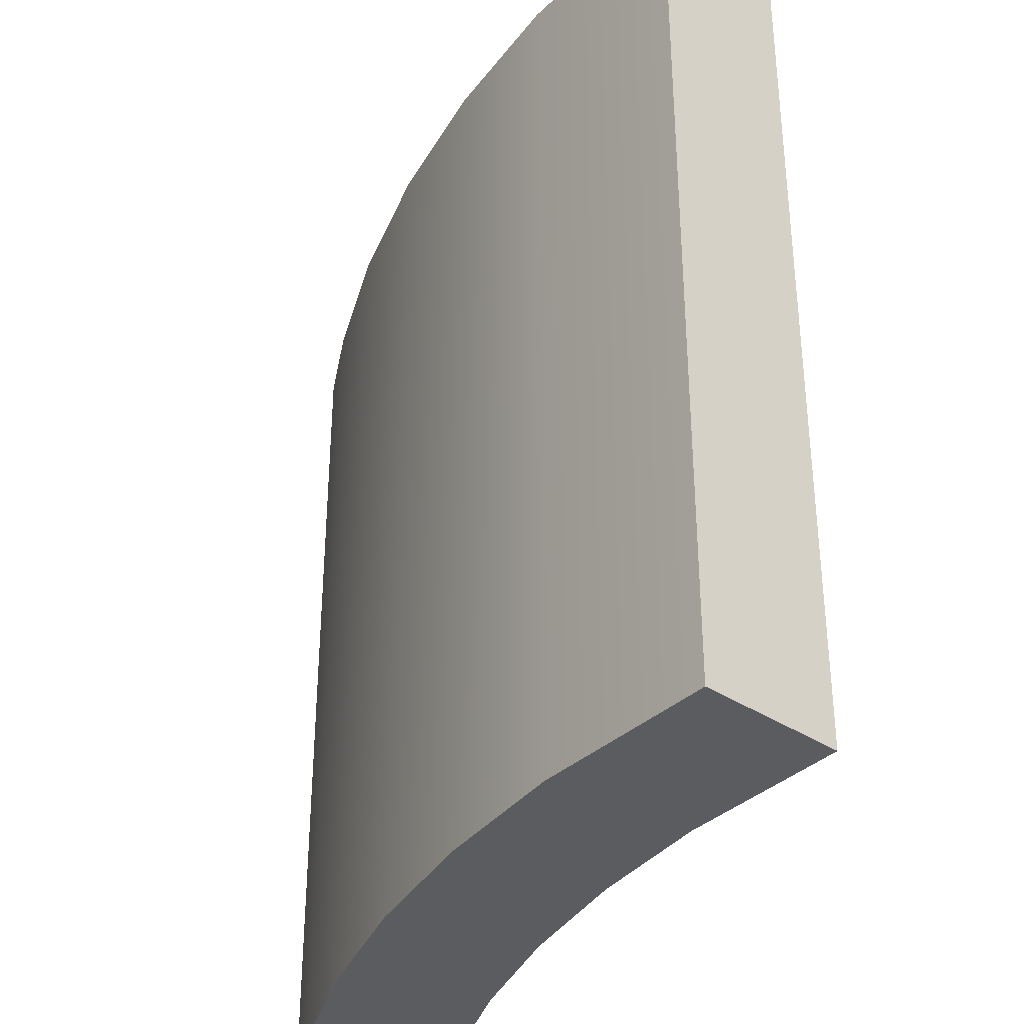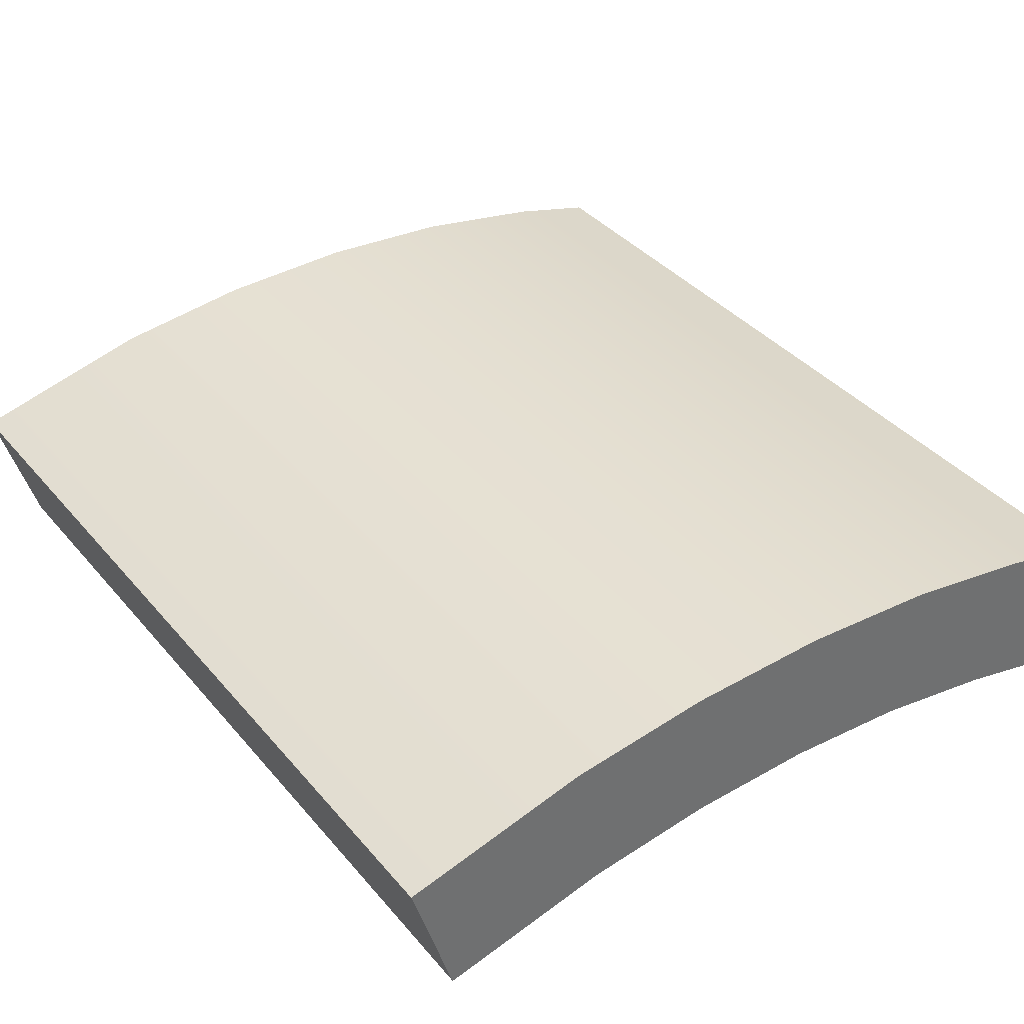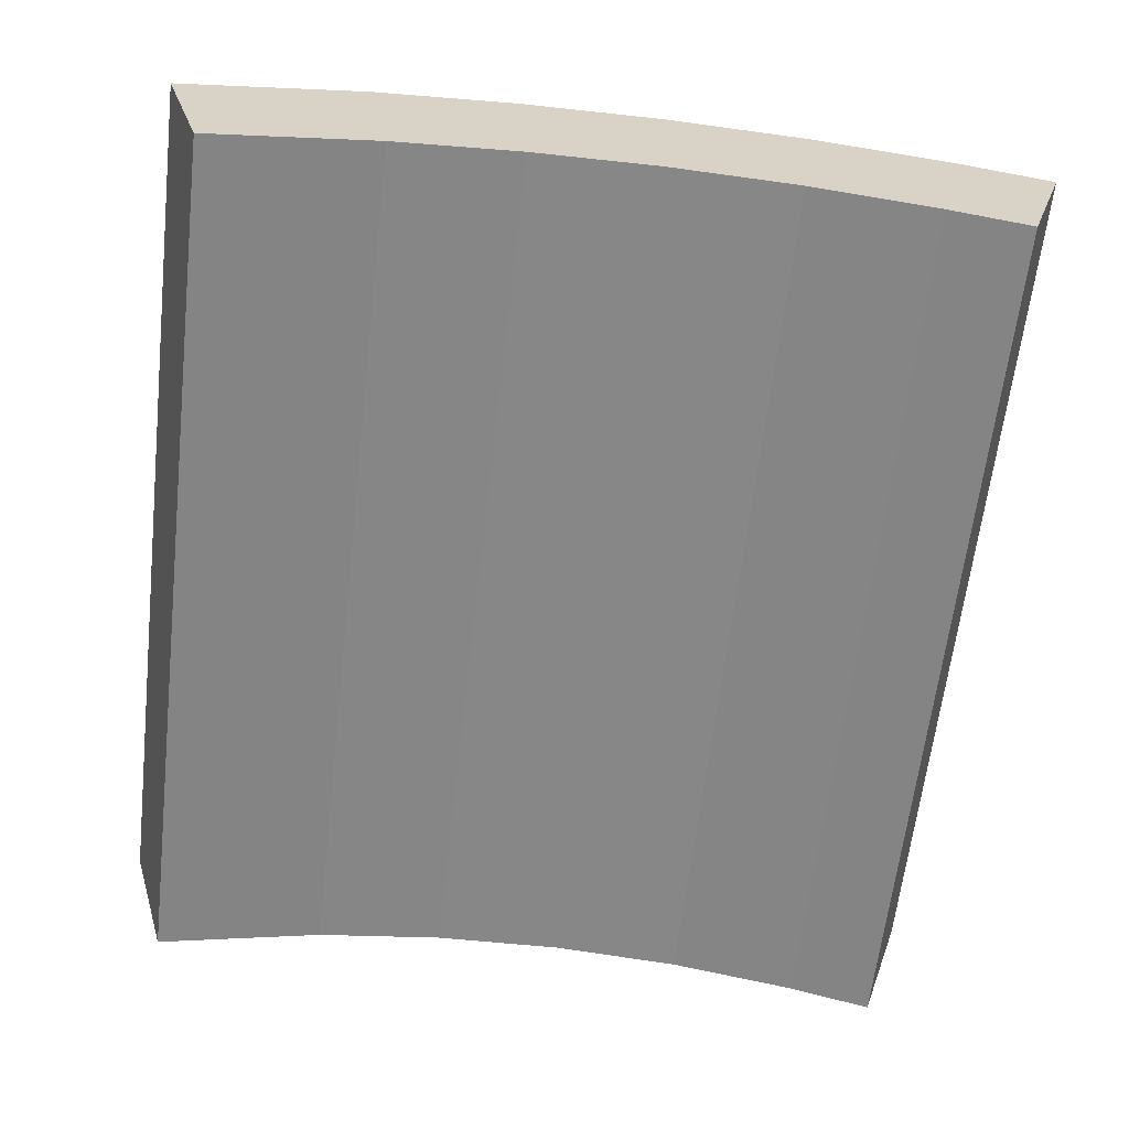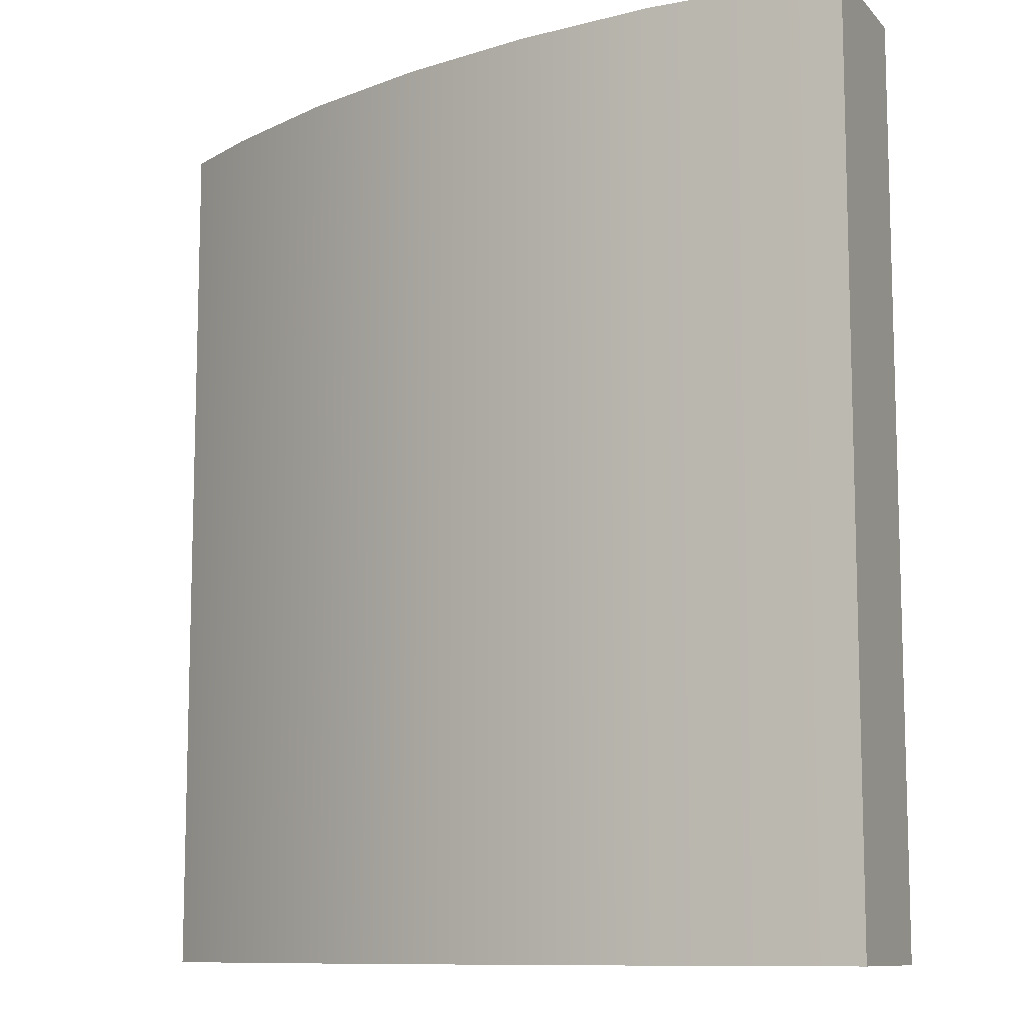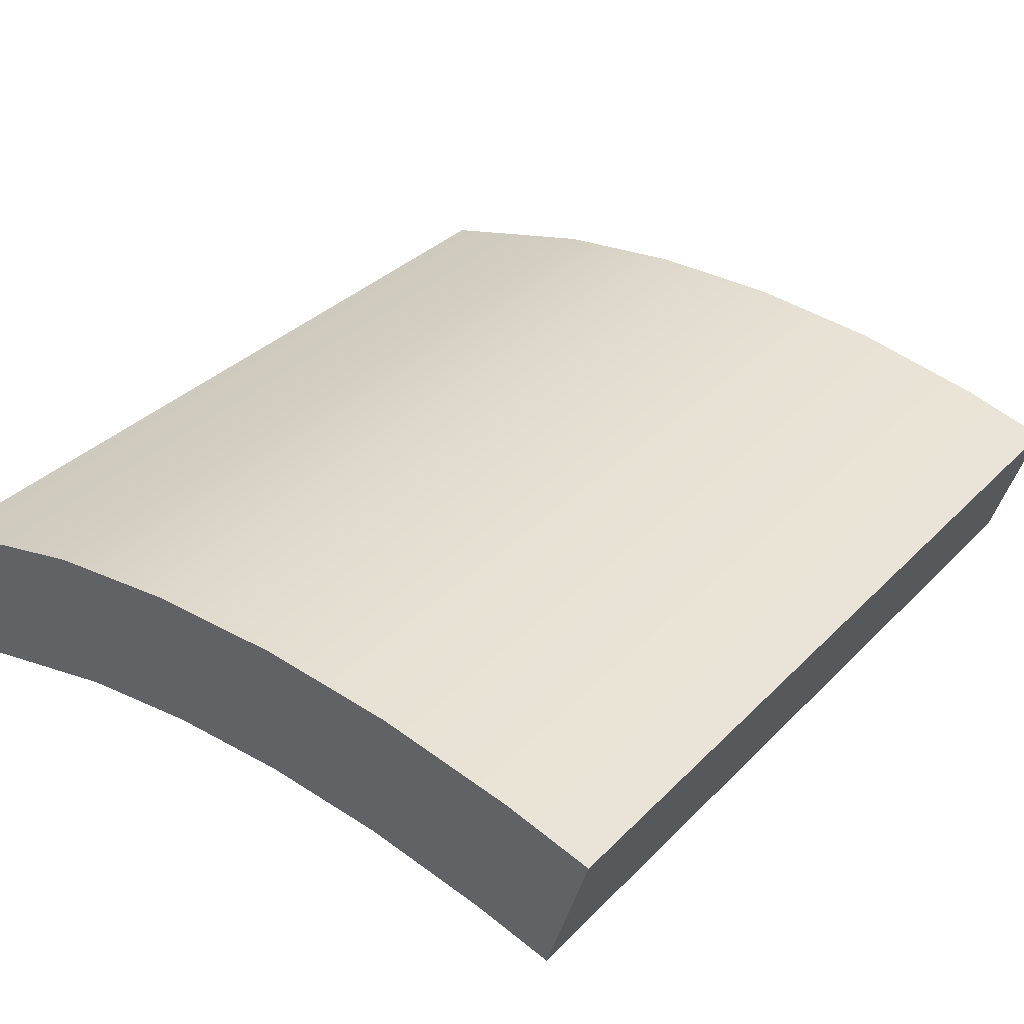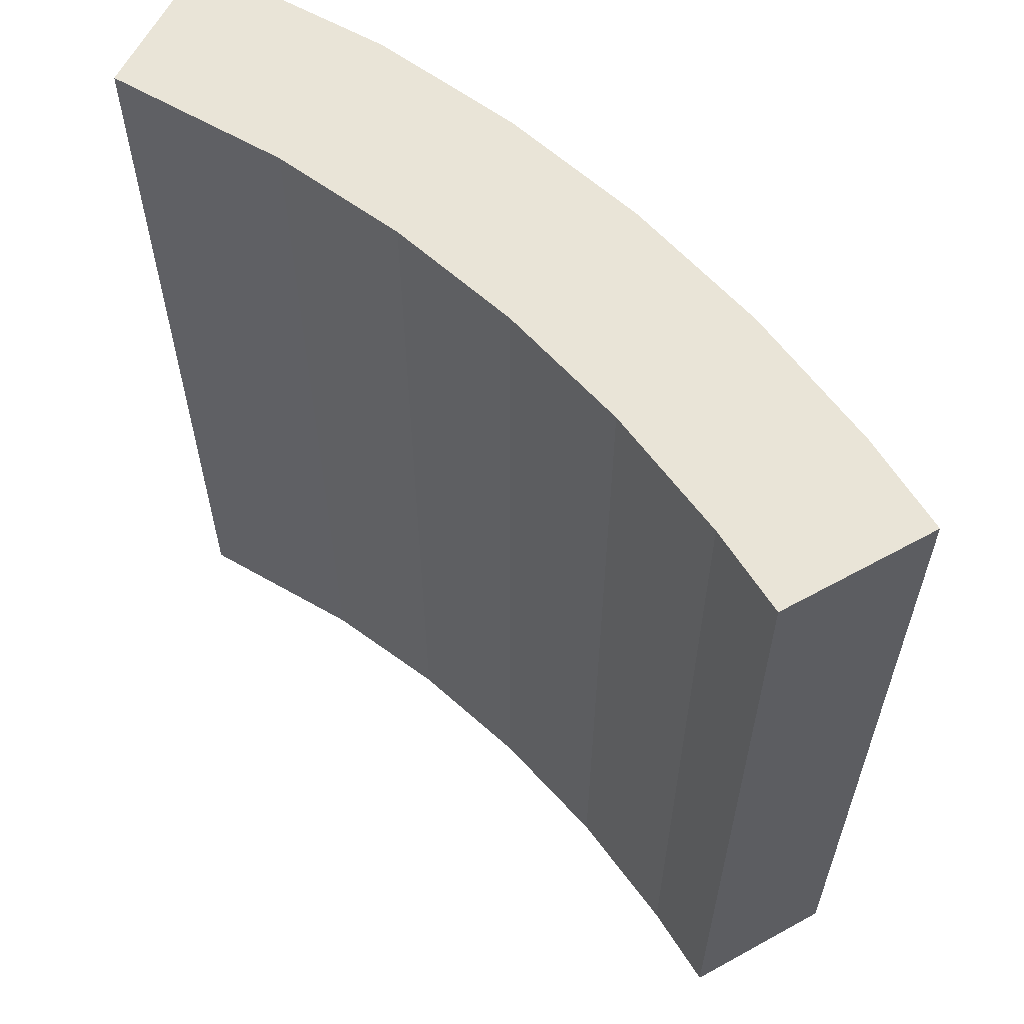
<metadata>
{"format":"obj","ext":"obj","renderer":"f3d","projection":"perspective","resolution":1024,"background":"white","views":[{"elev":-35.2,"azim":-115.4,"up":"+Z"},{"elev":38.1,"azim":-35.3,"up":"+Y"},{"elev":-62.6,"azim":-6.6,"up":"+Y"},{"elev":-10.2,"azim":-139.9,"up":"+Z"},{"elev":34.8,"azim":37.4,"up":"+Y"},{"elev":60.9,"azim":43.5,"up":"+Z"}]}
</metadata>
<code>
g C_ENV_TunnelRing_02
v -8.64 28.51 9.045
v -8.64 28.51 -9.045
v -4.86 29.44 -9.045
v -4.86 29.44 9.045
v -1.951 29.77 -9.045
v -1.951 29.77 9.045
v 0.9762 29.82 -9.045
v 0.9762 29.82 9.045
v 3.894 29.58 -9.045
v 3.894 29.58 9.045
v 6.775 29.06 -9.045
v 6.775 29.06 9.045
v 8.651 28.56 -9.045
v 8.651 28.56 9.045
v -4.86 29.44 9.045
v -4.359 26.4 9.049
v -7.793 25.61 9.049
v -8.64 28.51 9.045
v -1.951 29.77 9.045
v -1.75 26.7 9.049
v -4.359 26.4 9.049
v -4.86 29.44 9.045
v 0.9762 29.82 9.045
v 0.8755 26.74 9.049
v -1.75 26.7 9.049
v -1.951 29.77 9.045
v 3.894 29.58 9.045
v 3.492 26.53 9.049
v 0.8755 26.74 9.049
v 0.9762 29.82 9.045
v 6.775 29.06 9.045
v 6.076 26.06 9.049
v 3.492 26.53 9.049
v 3.894 29.58 9.045
v 8.651 28.56 9.045
v 7.747 25.63 9.049
v 6.076 26.06 9.049
v 6.775 29.06 9.045
v -7.793 25.61 -9.045
v -7.793 25.61 9.049
v -4.359 26.4 9.049
v -4.359 26.4 -9.045
v -4.359 26.4 -9.045
v -4.359 26.4 9.049
v -1.75 26.7 9.049
v -1.75 26.7 -9.045
v -1.75 26.7 -9.045
v -1.75 26.7 9.049
v 0.8755 26.74 9.049
v 0.8755 26.74 -9.045
v 0.8755 26.74 -9.045
v 0.8755 26.74 9.049
v 3.492 26.53 9.049
v 3.492 26.53 -9.045
v 3.492 26.53 -9.045
v 3.492 26.53 9.049
v 6.076 26.06 9.049
v 6.076 26.06 -9.045
v 6.076 26.06 -9.045
v 6.076 26.06 9.049
v 7.747 25.63 9.049
v 7.747 25.63 -9.045
v -4.86 29.44 -9.045
v -8.64 28.51 -9.045
v -7.793 25.61 -9.045
v -4.359 26.4 -9.045
v -1.951 29.77 -9.045
v -4.86 29.44 -9.045
v -4.359 26.4 -9.045
v -1.75 26.7 -9.045
v 0.9762 29.82 -9.045
v -1.951 29.77 -9.045
v -1.75 26.7 -9.045
v 0.8755 26.74 -9.045
v 3.894 29.58 -9.045
v 0.9762 29.82 -9.045
v 0.8755 26.74 -9.045
v 3.492 26.53 -9.045
v 6.775 29.06 -9.045
v 3.894 29.58 -9.045
v 3.492 26.53 -9.045
v 6.076 26.06 -9.045
v 8.651 28.56 -9.045
v 6.775 29.06 -9.045
v 6.076 26.06 -9.045
v 7.747 25.63 -9.045
v -7.793 25.61 9.049
v -7.793 25.61 -9.045
v -8.64 28.51 -9.045
v -8.64 28.51 9.045
v 8.651 28.56 -9.045
v 7.747 25.63 -9.045
v 7.747 25.63 9.049
v 8.651 28.56 9.045
g C_ENV_TunnelRing_02_0
f -92 -93 -94
f -91 -92 -94
f -90 -92 -91
f -89 -90 -91
f -88 -90 -89
f -87 -88 -89
f -86 -88 -87
f -85 -86 -87
f -84 -86 -85
f -83 -84 -85
f -82 -84 -83
f -81 -82 -83
f -78 -79 -80
f -77 -78 -80
f -74 -75 -76
f -73 -74 -76
f -70 -71 -72
f -69 -70 -72
f -66 -67 -68
f -65 -66 -68
f -62 -63 -64
f -61 -62 -64
f -58 -59 -60
f -57 -58 -60
f -54 -55 -56
f -53 -54 -56
f -50 -51 -52
f -49 -50 -52
f -46 -47 -48
f -45 -46 -48
f -42 -43 -44
f -41 -42 -44
f -38 -39 -40
f -37 -38 -40
f -34 -35 -36
f -33 -34 -36
f -30 -31 -32
f -29 -30 -32
f -26 -27 -28
f -25 -26 -28
f -22 -23 -24
f -21 -22 -24
f -18 -19 -20
f -17 -18 -20
f -14 -15 -16
f -13 -14 -16
f -10 -11 -12
f -9 -10 -12
f -6 -7 -8
f -5 -6 -8
f -2 -3 -4
f -1 -2 -4

</code>
